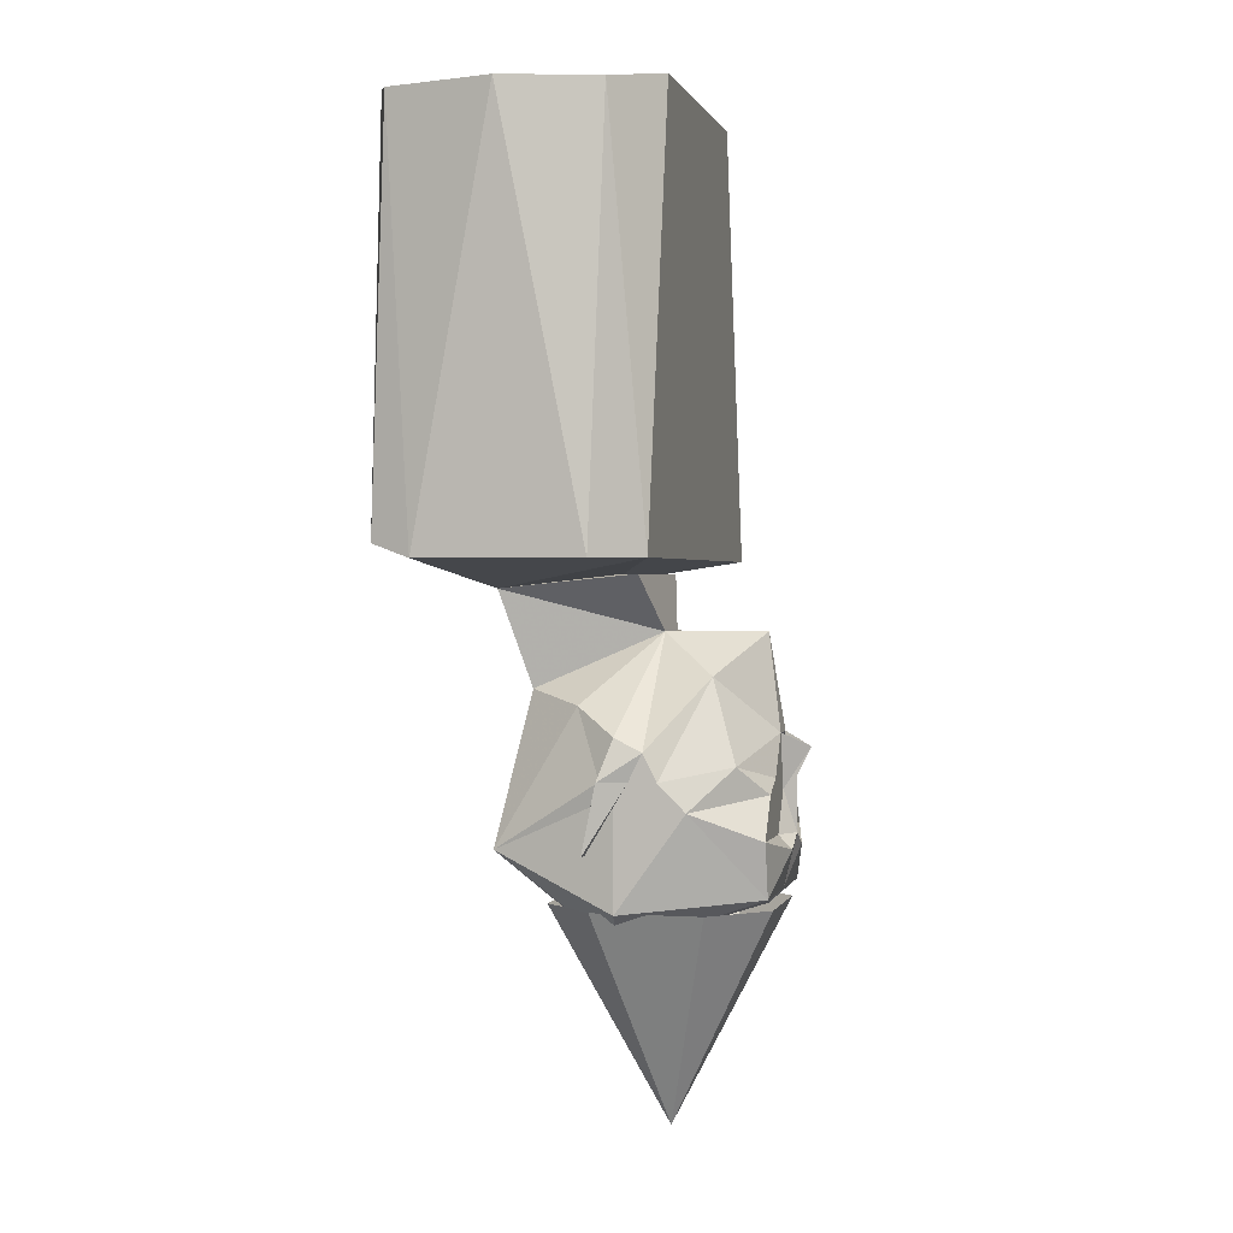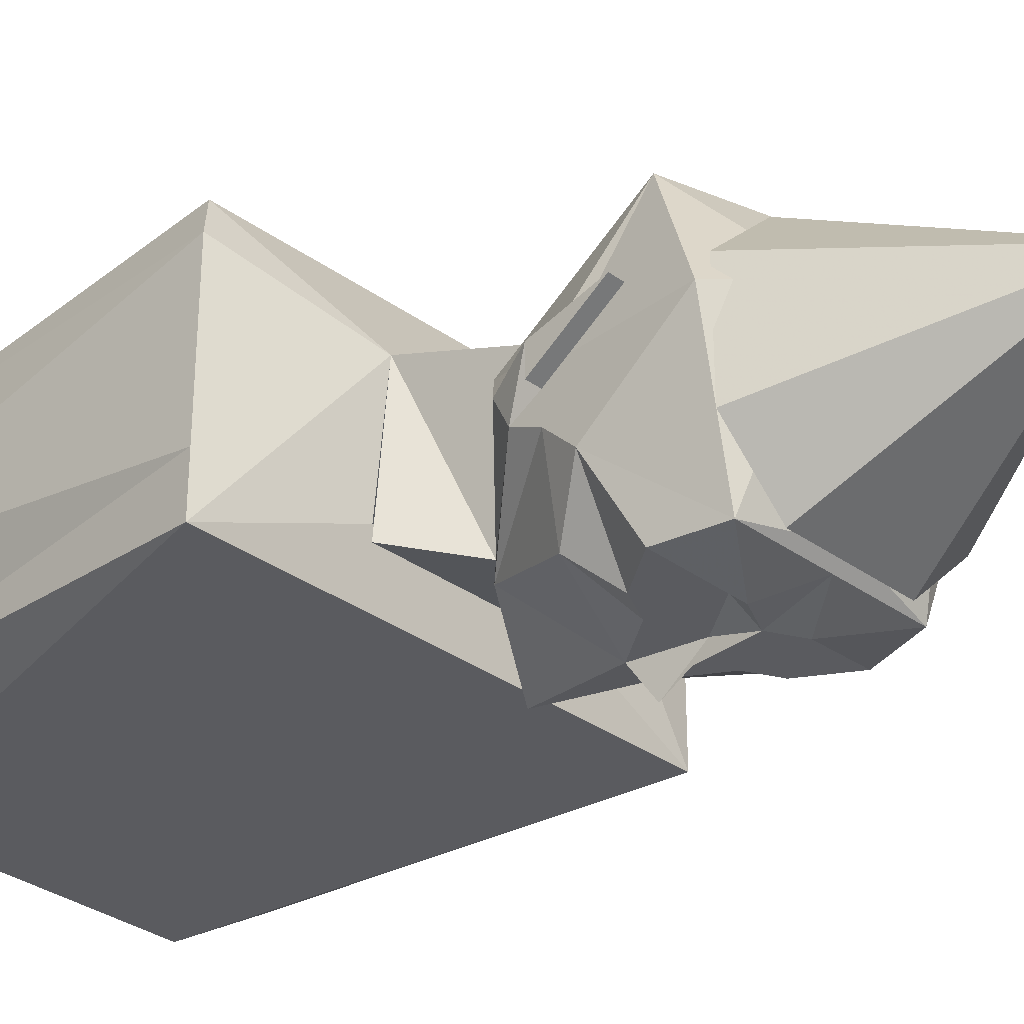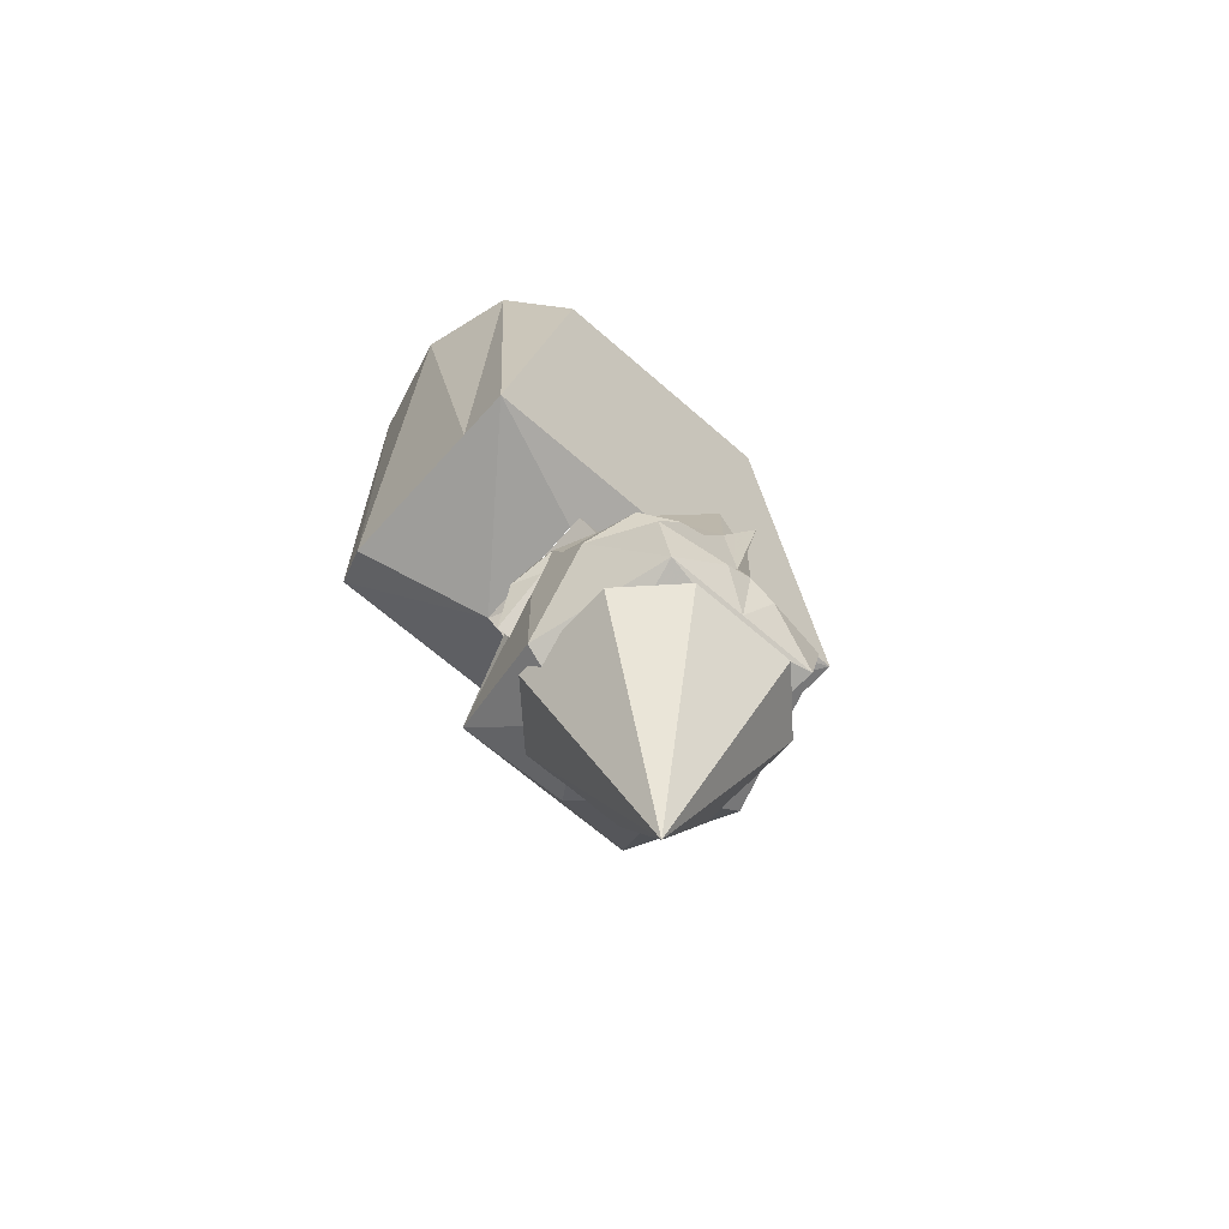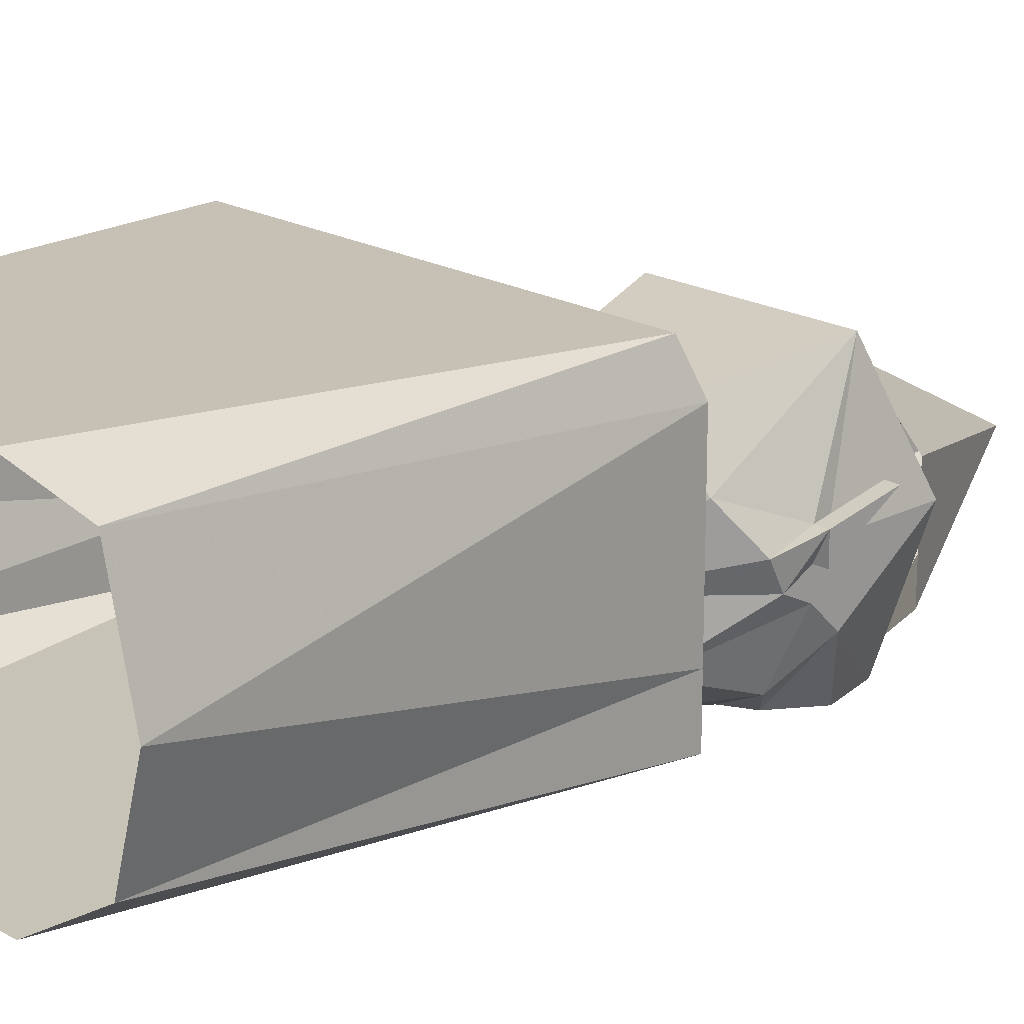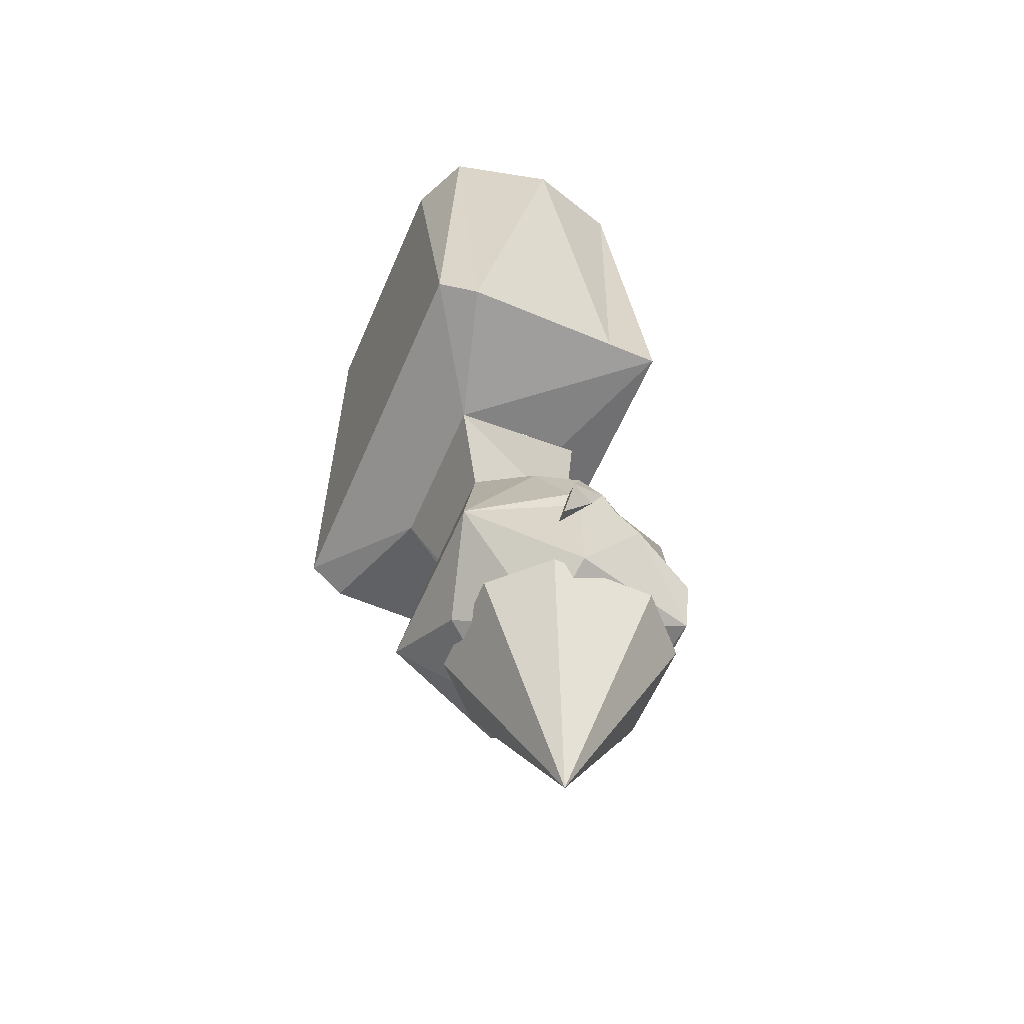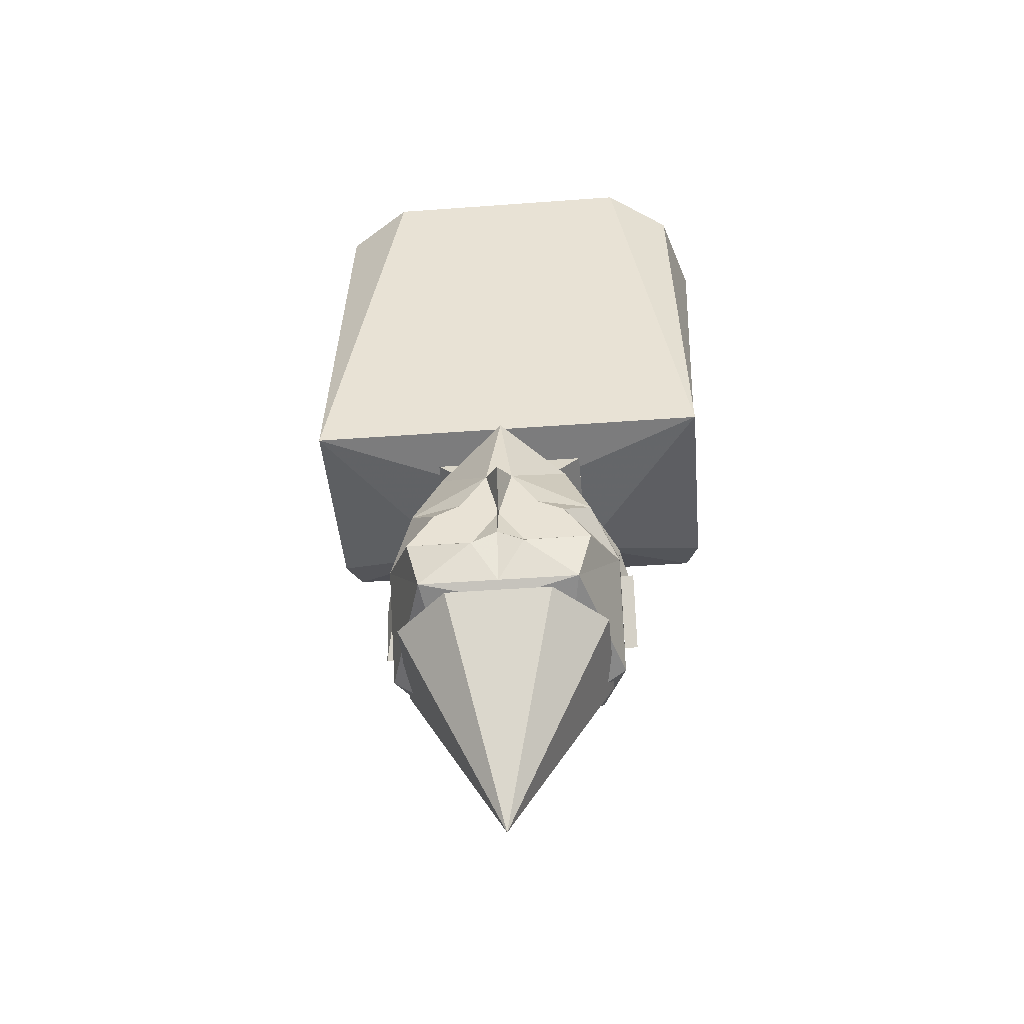
<metadata>
{"format":"obj","ext":"obj","renderer":"f3d","projection":"perspective","resolution":1024,"background":"white","views":[{"elev":0.8,"azim":103.9,"up":"+Y"},{"elev":-33.3,"azim":-44.4,"up":"+Z"},{"elev":-64.6,"azim":138.3,"up":"+Y"},{"elev":19.7,"azim":-133.8,"up":"+Z"},{"elev":-60.3,"azim":66.7,"up":"+Y"},{"elev":-44.9,"azim":-175.1,"up":"+Y"}]}
</metadata>
<code>
v -0.03125 -1.031 -0.125
v 0.03125 -1.031 -0.125
v 0 -1.156 -0.0625
v -0.0625 -1.031 -0.09375
v -0.0625 -1.031 -0.03125
v -0.03125 -1.031 0
v 0.03125 -1.031 0
v 0.0625 -1.031 -0.03125
v 0.0625 -1.031 -0.09375
v 0.04688 -0.8516 -0.04688
v -0.04688 -0.8516 -0.04688
v 0 -0.8438 -0.07812
v 0.125 -0.8438 -0.07812
v 0.04688 -0.8594 0.02344
v 0.125 -0.8438 -0.04688
v 0.125 -0.8438 0.04688
v 0.1172 -0.8359 0.07031
v 0 -0.8359 0.07031
v -0.04688 -0.8594 0.02344
v 0.03125 -0.9141 0.007812
v 0.01562 -0.8828 -0.0625
v 0.04688 -0.8516 -0.05469
v -0.04688 -0.8516 -0.05469
v -0.01562 -0.8828 -0.0625
v -0.03125 -0.9141 0.007812
v -0.1172 -0.8359 0.07031
v -0.125 -0.8438 0.04688
v -0.125 -0.8438 -0.04688
v -0.125 -0.8438 -0.07812
v 0.07812 -0.5938 0.07812
v -0.07812 -0.5938 0.07812
v -0.07812 -0.5938 -0.07812
v 0.07812 -0.5938 -0.07812
v 0.1172 -0.6016 -0.05469
v 0.1328 -0.6016 0
v 0.1172 -0.6016 0.0625
v -0.1172 -0.6016 0.0625
v -0.1328 -0.6016 0
v -0.1172 -0.6016 -0.05469
v 0.007812 -0.9375 -0.125
v 0 -0.8828 -0.1172
v 0.03906 -0.9062 -0.09375
v 0.05469 -0.9531 -0.1094
v 0.02344 -0.9609 -0.125
v 0 -0.9688 -0.125
v 0 -0.9453 -0.1406
v 0 -0.9609 -0.1328
v -0.007812 -0.9375 -0.125
v -0.02344 -0.9609 -0.125
v -0.05469 -0.9531 -0.1094
v -0.03906 -0.9062 -0.09375
v -0.07031 -0.9453 -0.0625
v -0.07031 -0.9375 -0.04688
v -0.05469 -0.9219 -0.02344
v -0.05469 -1 0.02344
v 0.05469 -1 0.02344
v 0.07031 -0.9375 -0.04688
v 0.07031 -0.9453 -0.0625
v 0.07031 -0.9609 -0.07031
v 0.07031 -0.9766 -0.08594
v 0.03906 -0.9688 -0.125
v 0.05469 -0.9922 -0.125
v 0.01562 -0.9922 -0.125
v 0.01562 -0.9766 -0.125
v 0 -0.9922 -0.1328
v -0.01562 -0.9922 -0.125
v -0.01562 -0.9766 -0.125
v -0.03906 -0.9688 -0.125
v -0.07031 -0.9766 -0.08594
v -0.07031 -0.9609 -0.07031
v -0.07031 -0.9609 -0.05469
v -0.07812 -0.9609 -0.03906
v -0.07031 -0.9609 -0.03906
v -0.07031 -0.9688 -0.04688
v -0.07031 -1.031 -0.04688
v -0.03125 -1.055 -0.03906
v 0 -1.031 0.007812
v 0.03125 -1.055 -0.03906
v 0.07031 -1.031 -0.04688
v 0.07031 -0.9688 -0.04688
v 0.07031 -0.9609 -0.03906
v 0.05469 -0.9219 -0.02344
v 0.04688 -1.023 -0.125
v -0.05469 -0.9922 -0.125
v -0.04688 -1.023 -0.125
v -0.01562 -1 -0.1328
v 0 -1.023 -0.125
v 0 -1.031 -0.1172
v 0.01562 -1 -0.1328
v 0.07031 -0.9609 -0.05469
v 0.07812 -0.9609 -0.03906
v 0.07812 -1 -0.03125
v 0.07031 -1 -0.03125
v -0.07812 -1 -0.03125
v -0.07812 -0.9609 -0.05469
v -0.07031 -1 -0.03125
f 1 2 3
f 1 3 4
f 4 3 5
f 5 3 6
f 6 3 7
f 7 3 8
f 8 3 9
f 9 3 2
f 10 11 12
f 10 12 13
f 10 13 14
f 14 13 15
f 14 15 16
f 14 16 17
f 14 17 18
f 14 18 19
f 19 14 18
f 19 18 26
f 19 26 27
f 19 27 28
f 19 28 29
f 19 29 11
f 11 29 12
f 11 12 10
f 10 12 13
f 10 13 14
f 14 13 15
f 14 15 16
f 14 16 17
f 14 17 18
f 18 17 30
f 18 30 31
f 18 31 26
f 18 26 19
f 19 26 27
f 19 27 28
f 19 28 29
f 19 29 11
f 11 29 12
f 12 29 32
f 12 32 33
f 12 33 13
f 13 33 34
f 13 34 15
f 15 34 35
f 15 35 16
f 16 35 36
f 16 36 17
f 17 36 30
f 17 30 18
f 18 30 31
f 18 31 26
f 26 31 37
f 26 37 27
f 27 37 38
f 27 38 28
f 28 38 39
f 28 39 29
f 29 39 32
f 29 32 12
f 12 32 33
f 12 33 13
f 13 33 34
f 13 34 15
f 15 34 35
f 15 35 16
f 16 35 36
f 16 36 17
f 17 36 30
f 39 32 29
f 39 29 28
f 39 28 38
f 38 28 27
f 38 27 37
f 37 27 26
f 37 26 31
f 14 19 20
f 14 20 21
f 14 21 22
f 22 21 23
f 23 21 24
f 23 24 19
f 19 24 25
f 19 25 20
f 19 20 14
f 40 41 42
f 40 42 43
f 40 43 44
f 40 44 45
f 40 45 46
f 46 45 47
f 46 47 45
f 46 45 48
f 48 45 49
f 48 49 50
f 48 50 51
f 48 51 41
f 48 41 40
f 40 41 42
f 40 42 43
f 40 43 44
f 40 44 45
f 40 45 46
f 46 45 47
f 46 47 45
f 46 45 48
f 48 45 49
f 48 49 50
f 48 50 51
f 48 51 41
f 48 41 40
f 24 21 41
f 24 41 51
f 24 51 52
f 24 52 53
f 24 53 54
f 24 54 25
f 24 25 19
f 24 19 23
f 24 23 21
f 24 21 41
f 24 41 51
f 24 51 52
f 24 52 53
f 24 53 54
f 24 54 25
f 25 54 55
f 25 55 56
f 25 56 20
f 25 20 19
f 21 57 58
f 21 58 42
f 21 42 41
f 42 21 58
f 42 58 59
f 42 59 43
f 43 59 60
f 43 60 61
f 43 61 44
f 44 45 44
f 44 44 61
f 44 45 44
f 44 44 61
f 61 44 43
f 61 43 60
f 61 60 62
f 61 62 63
f 61 63 64
f 45 64 63
f 45 63 65
f 45 65 47
f 45 47 65
f 45 65 66
f 45 66 67
f 45 49 49
f 45 49 49
f 49 49 68
f 49 68 50
f 50 68 69
f 50 69 70
f 50 70 51
f 51 70 52
f 52 70 71
f 52 71 72
f 52 72 53
f 53 72 73
f 53 73 54
f 54 73 55
f 55 73 74
f 55 74 75
f 55 75 76
f 55 76 77
f 55 77 56
f 56 77 78
f 56 78 79
f 56 79 80
f 56 80 81
f 56 81 82
f 56 82 20
f 20 82 21
f 20 21 14
f 14 21 22
f 22 21 23
f 60 83 62
f 60 62 61
f 61 62 63
f 61 63 64
f 45 64 63
f 45 63 65
f 45 65 47
f 45 47 65
f 45 65 66
f 45 66 67
f 49 68 49
f 49 68 50
f 50 68 69
f 50 69 70
f 50 70 51
f 51 70 52
f 52 70 71
f 52 71 71
f 71 71 70
f 71 70 69
f 71 69 75
f 71 75 74
f 84 85 69
f 84 69 68
f 84 68 66
f 84 66 86
f 84 86 85
f 84 85 69
f 84 69 68
f 84 68 66
f 84 66 86
f 84 86 85
f 85 86 87
f 85 87 88
f 85 88 76
f 85 76 75
f 85 75 69
f 89 62 83
f 89 83 87
f 89 87 65
f 89 65 63
f 89 63 62
f 89 62 83
f 89 83 87
f 89 87 65
f 89 65 63
f 89 63 62
f 87 86 65
f 65 86 66
f 86 65 87
f 86 87 85
f 58 90 59
f 58 59 42
f 42 59 43
f 43 59 60
f 60 59 90
f 60 90 79
f 60 79 83
f 60 83 62
f 57 82 81
f 57 81 91
f 57 91 58
f 57 58 21
f 57 21 82
f 57 82 81
f 82 57 21
f 82 21 20
f 68 67 66
f 83 88 87
f 88 83 78
f 88 78 76
f 76 78 77
f 79 90 80
f 90 59 90
f 90 90 58
f 90 58 91
f 90 91 92
f 90 92 90
f 90 90 90
f 79 78 83
f 42 41 21
f 58 90 59
f 73 54 53
f 68 67 66
f 65 86 66
f 92 91 92
f 92 92 93
f 92 93 90
f 93 92 81
f 81 92 91
f 94 72 95
f 94 95 96
f 94 96 73
f 94 73 72
f 71 95 72
f 95 71 71
f 95 71 96
f 71 71 71
f 44 61 45
f 44 61 45
f 61 64 45
f 45 67 68
f 45 68 49
f 61 64 45
f 45 67 68
f 45 68 49

</code>
